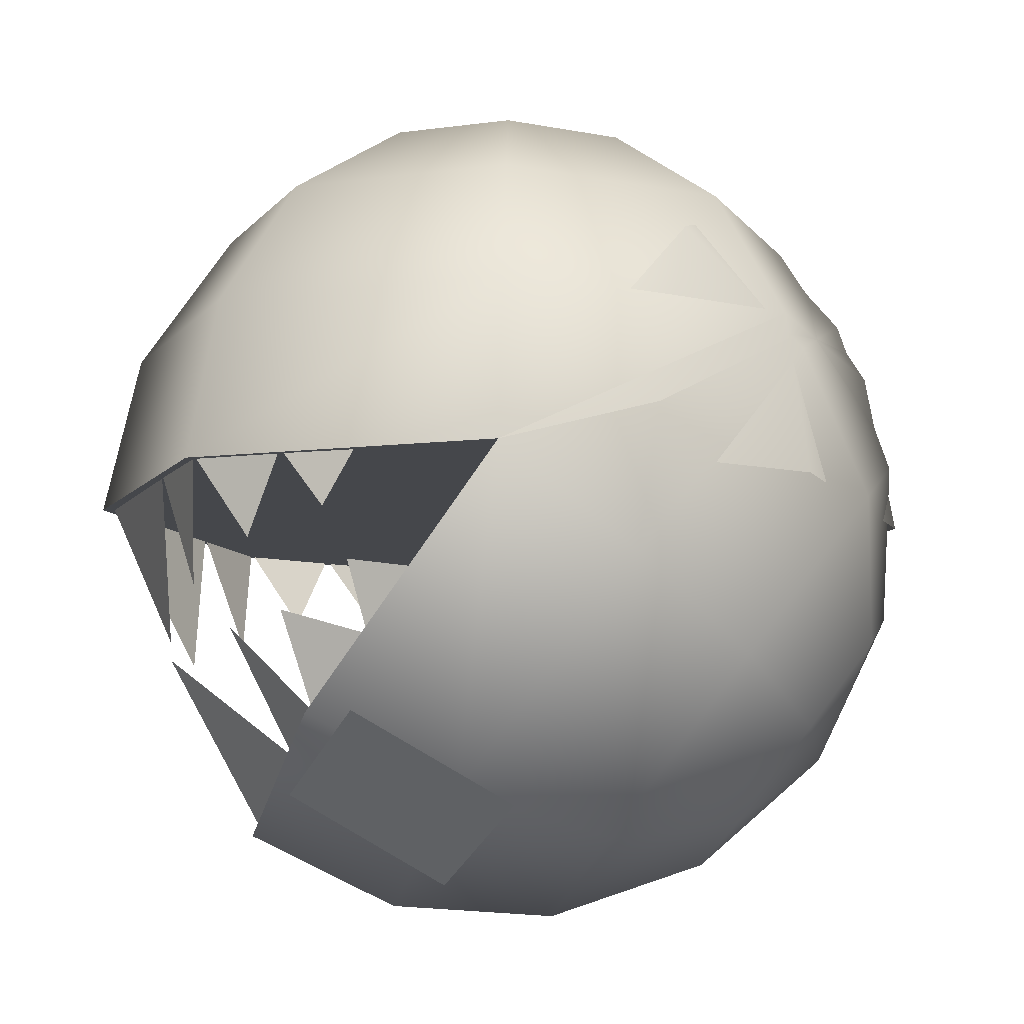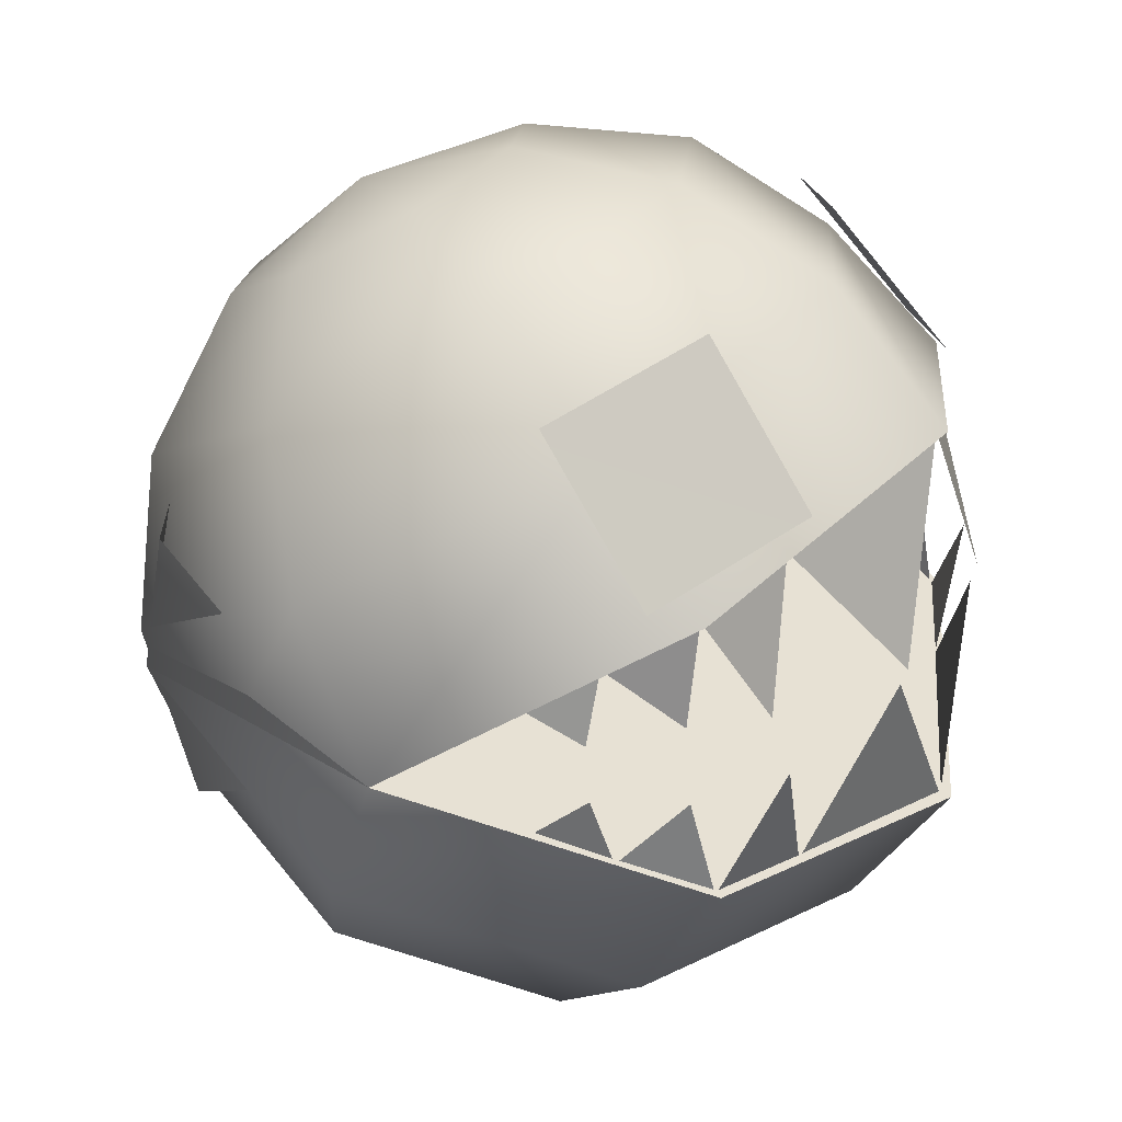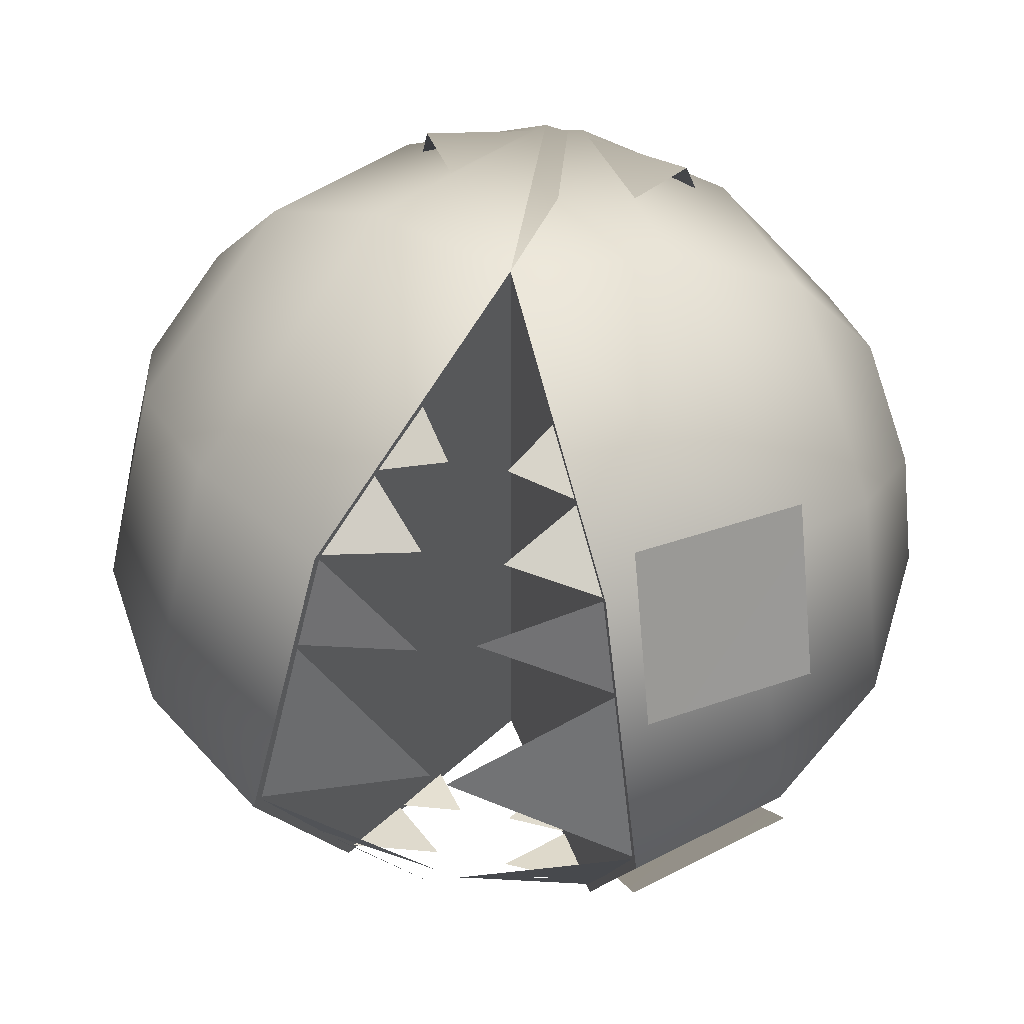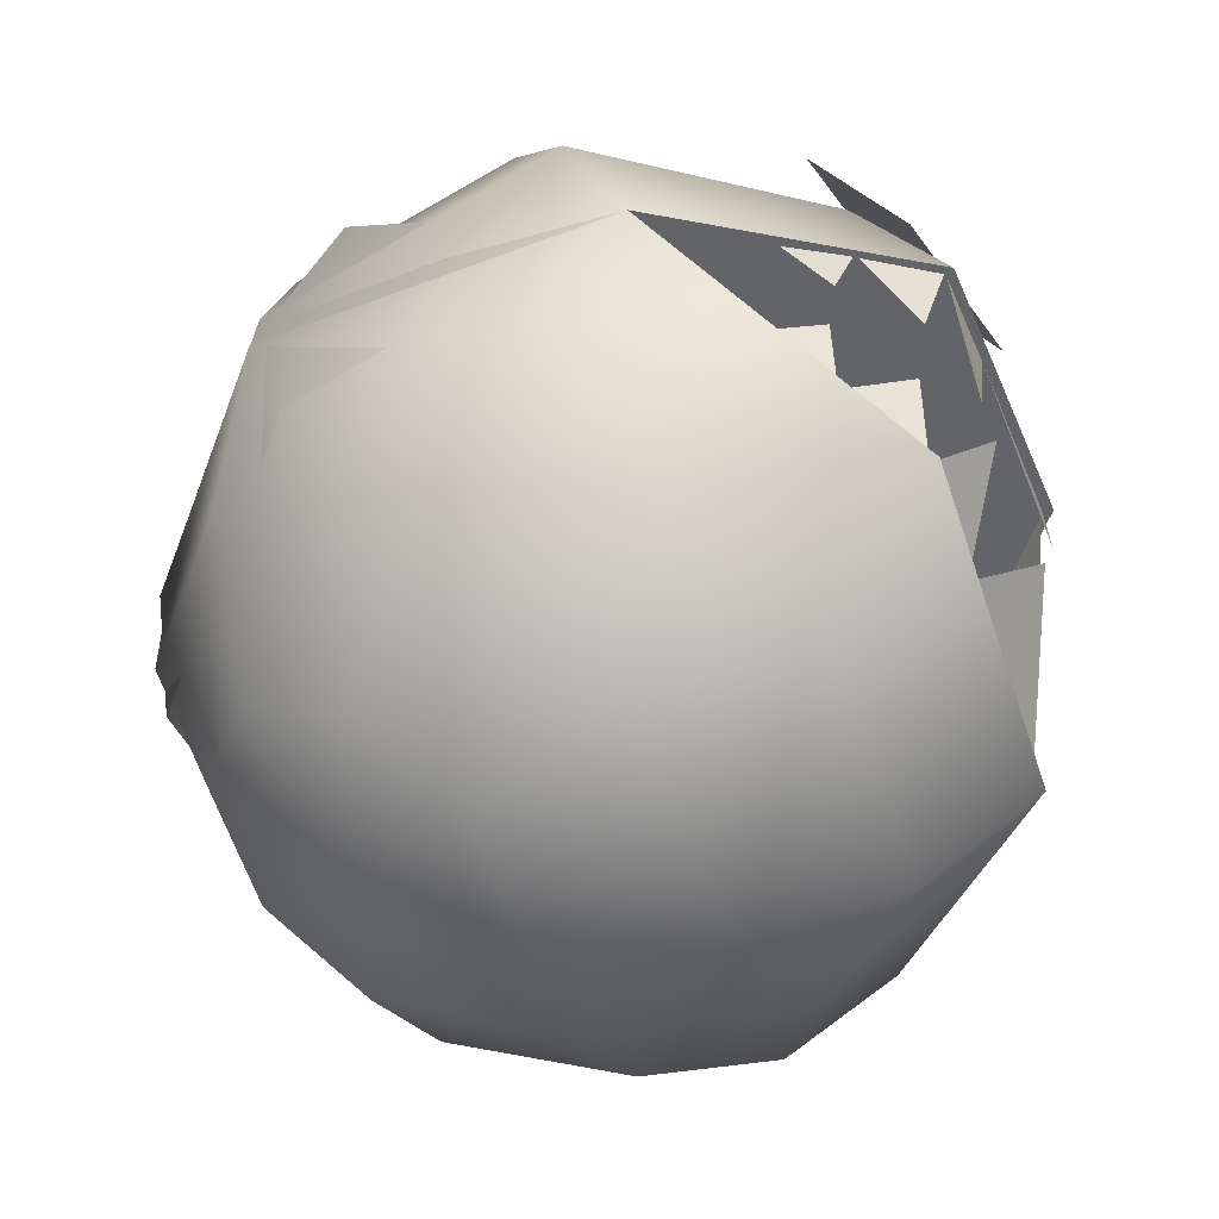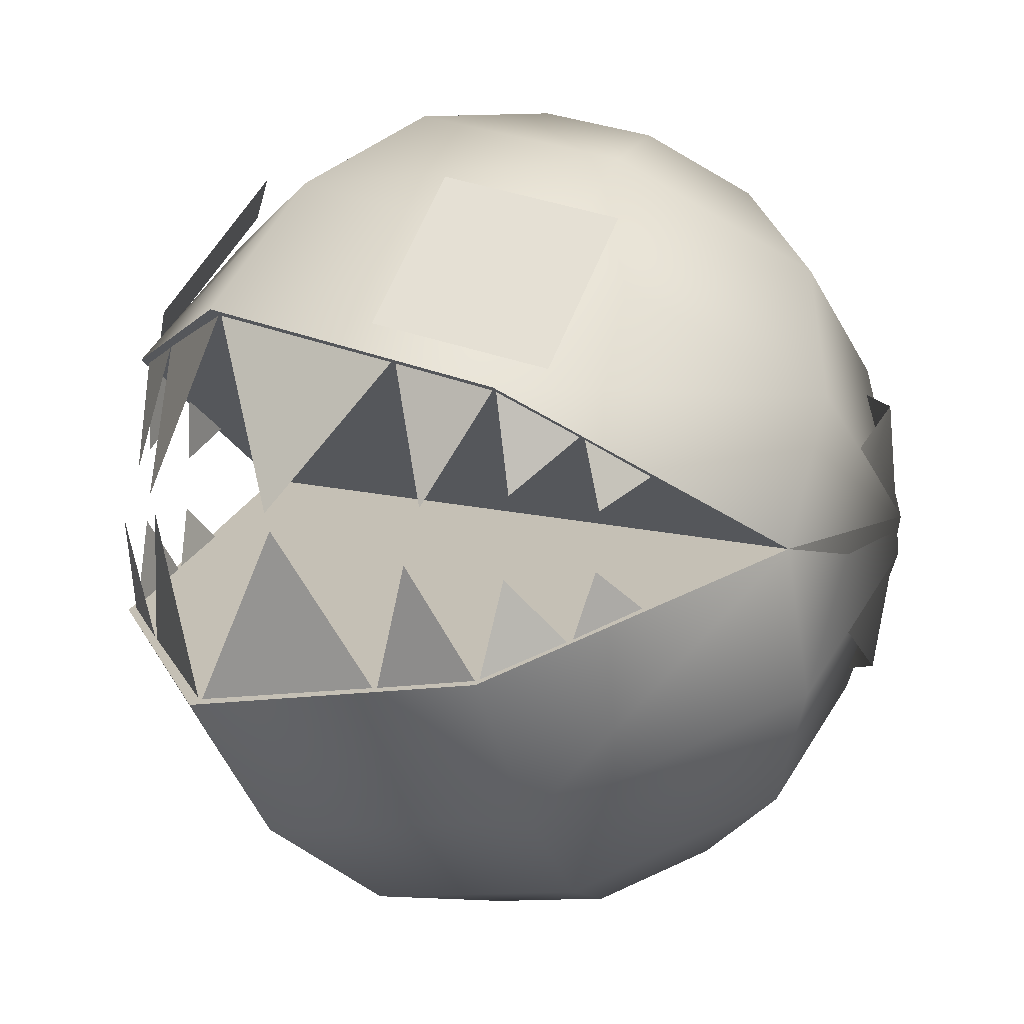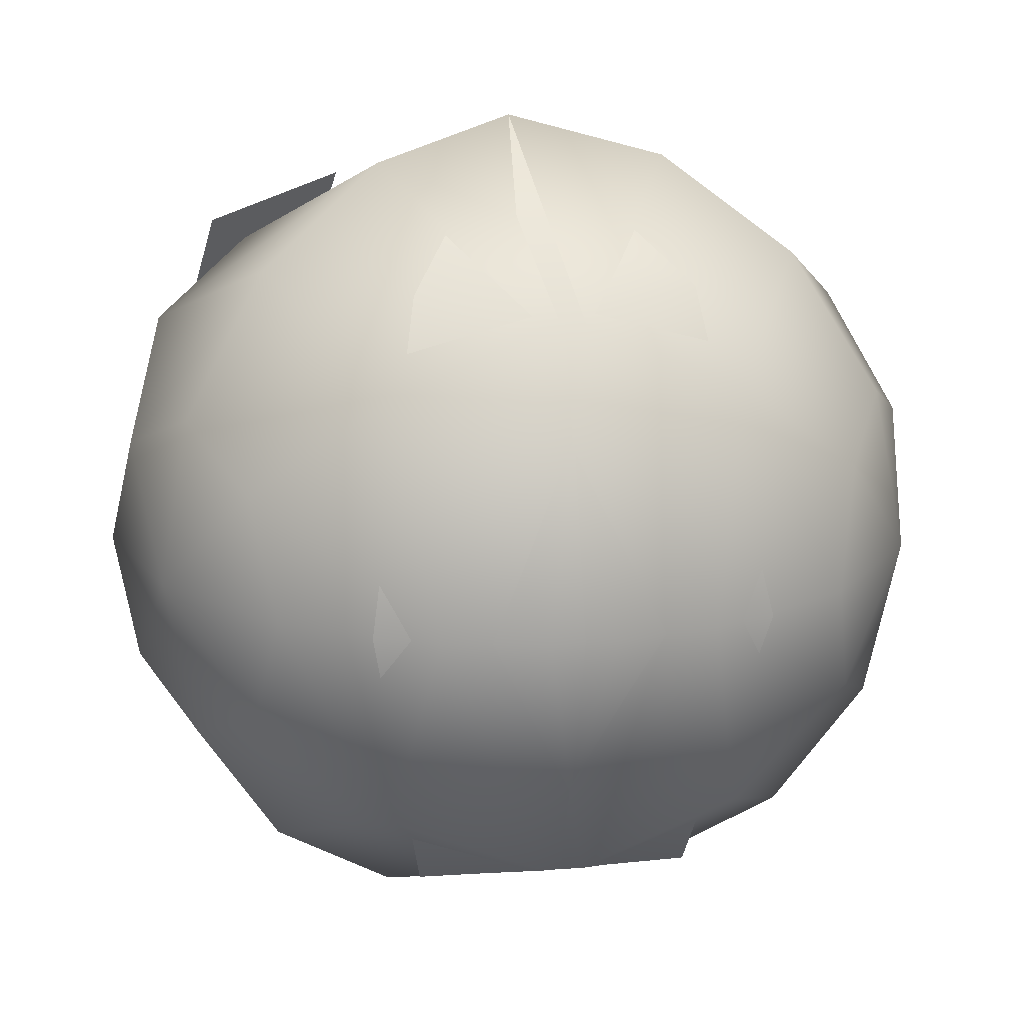
<metadata>
{"format":"obj","ext":"obj","renderer":"f3d","projection":"perspective","resolution":1024,"background":"white","views":[{"elev":79.9,"azim":158.9,"up":"+Z"},{"elev":30.0,"azim":24.7,"up":"+Y"},{"elev":56.1,"azim":104.6,"up":"+Z"},{"elev":40.0,"azim":11.7,"up":"+Z"},{"elev":6.5,"azim":140.1,"up":"+Y"},{"elev":17.6,"azim":-95.3,"up":"+Z"}]}
</metadata>
<code>
v  13.97 8.561 16.47
v  -0.0774 -0.0172 23.26
v  0.0578 0.0362 -23.26
v  19.86 12.15 0.0892
v  14.07 8.598 -16.37
v  21.5 -8.882 0.0702
v  15.23 -6.251 -16.39
v  15.14 -6.289 16.45
v  0.0296 -23.25 -0.0084
v  -8.901 -21.5 -0.0322
v  -2.392 -22.23 -6.294
v  4.502 -19.62 -11.63
v  -6.241 -15.16 -16.46
v  -8.188 -19.83 -8.948
v  8.904 -21.46 0.0196
v  -2.428 -22.25 6.226
v  -8.24 -19.85 8.851
v  -13.96 -17.45 -6.322
v  -14 -17.46 6.197
v  -16.42 -16.45 -0.0486
v  10.67 -14.02 -15.17
v  -3.354 -8.209 -21.48
v  4.434 -19.64 11.61
v  10.59 -14.06 15.19
v  -6.337 -15.2 16.38
v  16.43 -16.44 0.047
v  -3.479 -8.259 21.44
v  -16.98 -10.74 -11.68
v  -17.38 -2.426 -15.24
v  -15.12 6.292 -16.46
v  -17.47 -2.461 15.12
v  -17.04 -10.77 11.56
v  -15.21 6.255 16.38
v  -21.45 -8.919 -0.0548
v  -23.23 -0.0448 -0.05
v  -21.49 8.886 -0.0348
v  20.05 0.8644 -5.483
v  20.88 -8.927 0.0284
v  16.99 -7.296 -10.46
v  9.337 -0.8252 18.96
v  6.554 -3.053 19.75
v  10.33 -4.609 18.2
v  13.56 -1.094 16.78
v  14.73 -6.425 16.17
v  17.23 -0.396 13.35
v  16.93 -7.32 10.54
v  20.02 0.8516 5.597
v  9.447 -0.7816 -18.92
v  10.43 -4.567 -18.16
v  6.669 -3.007 -19.73
v  17.31 -0.3656 -13.25
v  14.83 -6.388 -16.11
v  13.66 -1.055 -16.7
v  20.37 1.818 -5.481
v  15.67 9.86 -10.45
v  19.25 12.06 0.0474
v  9.117 2.222 18.97
v  9.506 6.115 18.21
v  6.02 3.987 19.76
v  13.27 3.115 16.82
v  13.57 8.599 16.19
v  16.22 2.436 13.35
v  15.6 9.836 10.55
v  20.34 1.805 5.599
v  9.227 2.265 -18.91
v  6.135 4.032 -19.72
v  9.612 6.157 -18.15
v  16.3 2.466 -13.25
v  13.67 8.636 -16.09
v  13.36 3.153 -16.74
v  -16.53 15.04 6.227
v  -11.21 18.29 8.886
v  -12.13 19.84 0.0048
v  -11.16 18.32 -8.914
v  -16.49 15.06 -6.293
v  -18.76 13.68 -0.0212
v  -3.575 22.95 0.0334
v  -5.809 21.59 -6.255
v  -5.846 21.57 6.265
v  1.34 20.06 11.64
v  5.47 22.57 0.0594
v  1.407 20.09 -11.6
v  8.073 15.08 14.82
v  13.69 18.78 0.0788
v  -4.701 7.562 21.45
v  8.159 15.11 -14.74
v  -8.512 14.02 -16.43
v  -4.577 7.612 -21.47
v  -13.96 -8.521 -16.47
v  -17.53 -0.2982 -15.23
v  -8.607 13.99 16.41
v  -18.42 7.97 -11.67
v  -22.55 5.455 -0.0418
v  -14.05 -8.559 16.37
v  -17.62 -0.3332 15.13
v  -18.49 7.944 11.57
v  -22.93 -3.589 -0.0532
v  -19.84 -12.11 -0.0538
v  16.59 11.64 -9.761
v  11.79 9.501 -17.94
v  5.693 16.93 -16.35
v  10.53 19.1 -8.17
v  16.53 11.62 9.879
v  5.598 16.9 16.41
v  11.68 9.46 18.02
v  10.48 19.08 8.27
g ChainChomp
f 1 2 3
f 4 1 3
f 5 4 3
f 6 7 2
f 7 3 2
f 8 6 2
f 9 10 11
f 11 12 9
f 13 12 11
f 11 10 14
f 14 13 11
f 9 15 16
f 12 15 9
f 16 10 9
f 17 10 16
f 14 10 18
f 19 10 17
f 20 10 19
f 18 10 20
f 12 21 15
f 22 21 12
f 13 22 12
f 23 24 25
f 15 26 23
f 21 26 15
f 15 23 16
f 21 7 26
f 3 7 21
f 22 3 21
f 26 6 24
f 26 24 23
f 7 6 26
f 6 8 24
f 24 8 27
f 24 27 25
f 28 29 13
f 8 2 27
f 16 23 17
f 23 25 17
f 28 13 14
f 18 28 14
f 29 22 13
f 29 30 22
f 30 3 22
f 27 2 31
f 27 31 32
f 25 27 32
f 2 33 31
f 25 32 19
f 17 25 19
f 34 28 18
f 32 31 34
f 35 29 28
f 34 35 28
f 36 30 29
f 35 36 29
f 31 33 35
f 31 35 34
f 33 36 35
f 32 34 20
f 19 32 20
f 20 34 18
f 37 38 39
f 40 41 42
f 43 42 44
f 45 44 46
f 47 46 38
f 48 49 50
f 51 39 52
f 53 52 49
f 54 55 56
f 57 58 59
f 60 61 58
f 62 63 61
f 64 56 63
f 65 66 67
f 68 69 55
f 70 67 69
f 71 72 73
f 74 75 73
f 76 71 73
f 75 76 73
f 77 78 73
f 79 77 73
f 72 79 73
f 78 74 73
f 77 79 80
f 81 77 80
f 78 77 81
f 82 78 81
f 74 78 82
f 81 80 83
f 84 81 83
f 82 81 84
f 83 80 85
f 86 82 84
f 87 74 82
f 87 82 86
f 84 83 1
f 4 84 1
f 86 84 4
f 5 86 4
f 88 87 86
f 88 86 5
f 3 88 5
f 1 83 2
f 83 85 2
f 89 90 3
f 80 79 91
f 80 91 85
f 79 72 91
f 75 74 87
f 92 75 87
f 92 87 88
f 90 88 3
f 90 92 88
f 71 76 93
f 2 85 94
f 85 95 94
f 85 91 95
f 91 96 95
f 91 72 96
f 72 71 96
f 76 75 92
f 93 76 92
f 93 92 90
f 96 71 93
f 96 93 97
f 97 93 90
f 97 90 89
f 98 97 89
f 94 95 98
f 95 96 97
f 95 97 98
f 99 100 101
f 102 99 101
f 103 104 105
f 106 104 103

</code>
